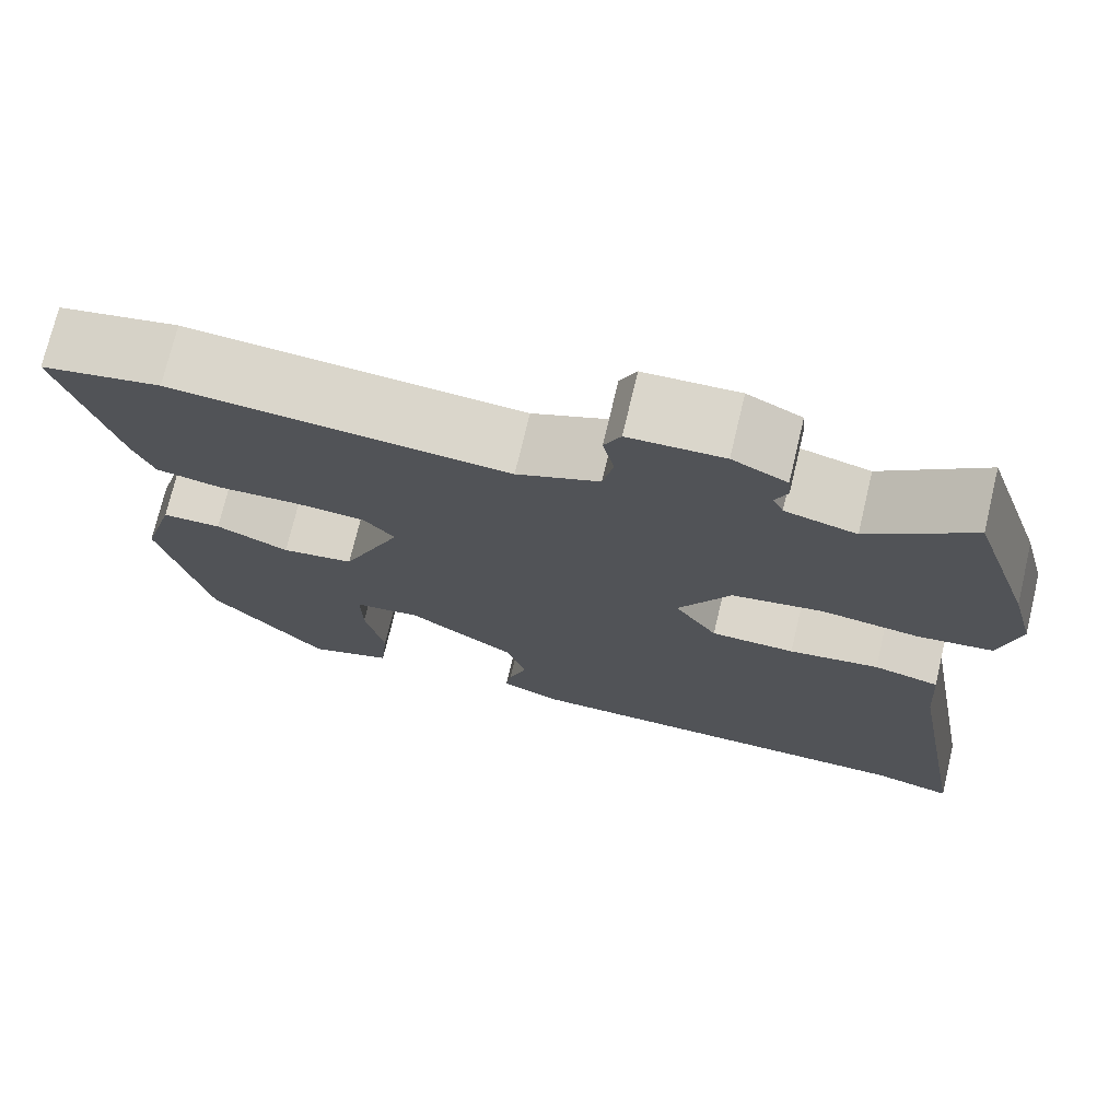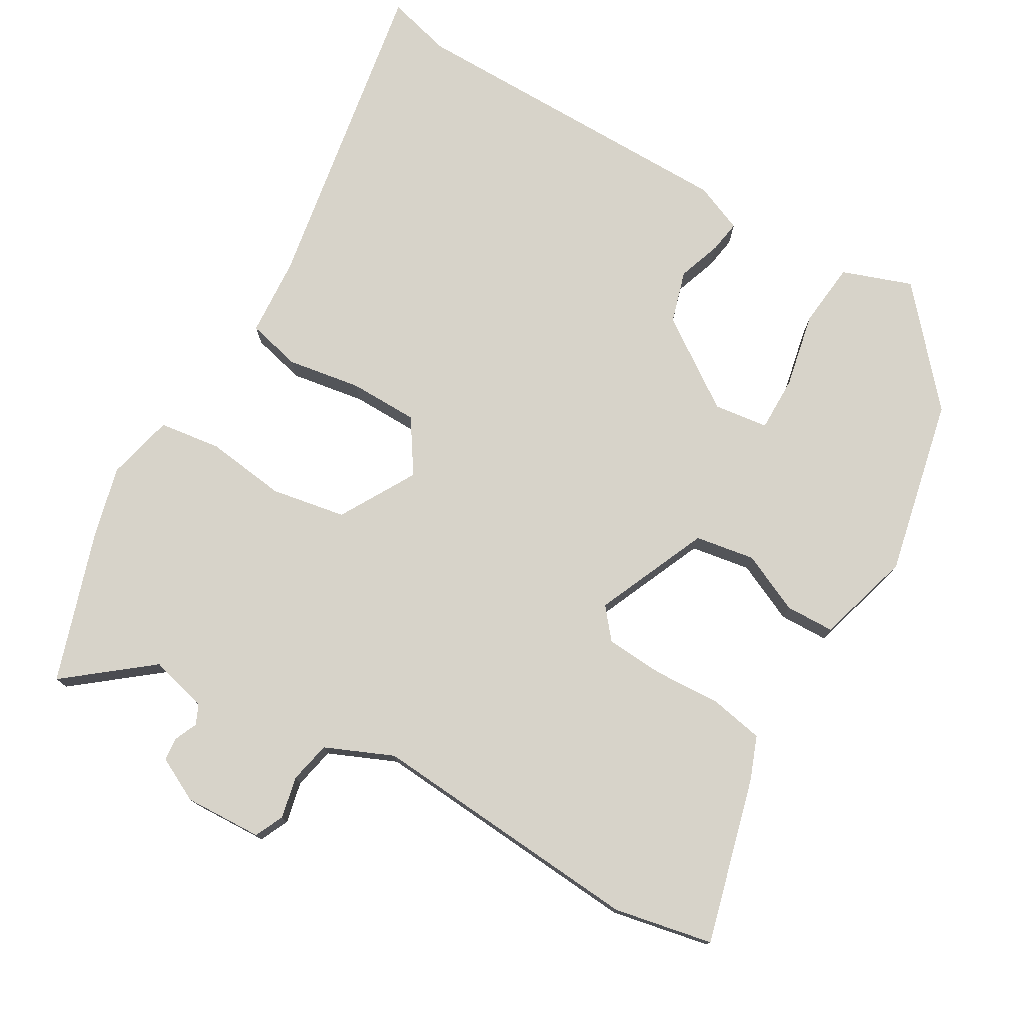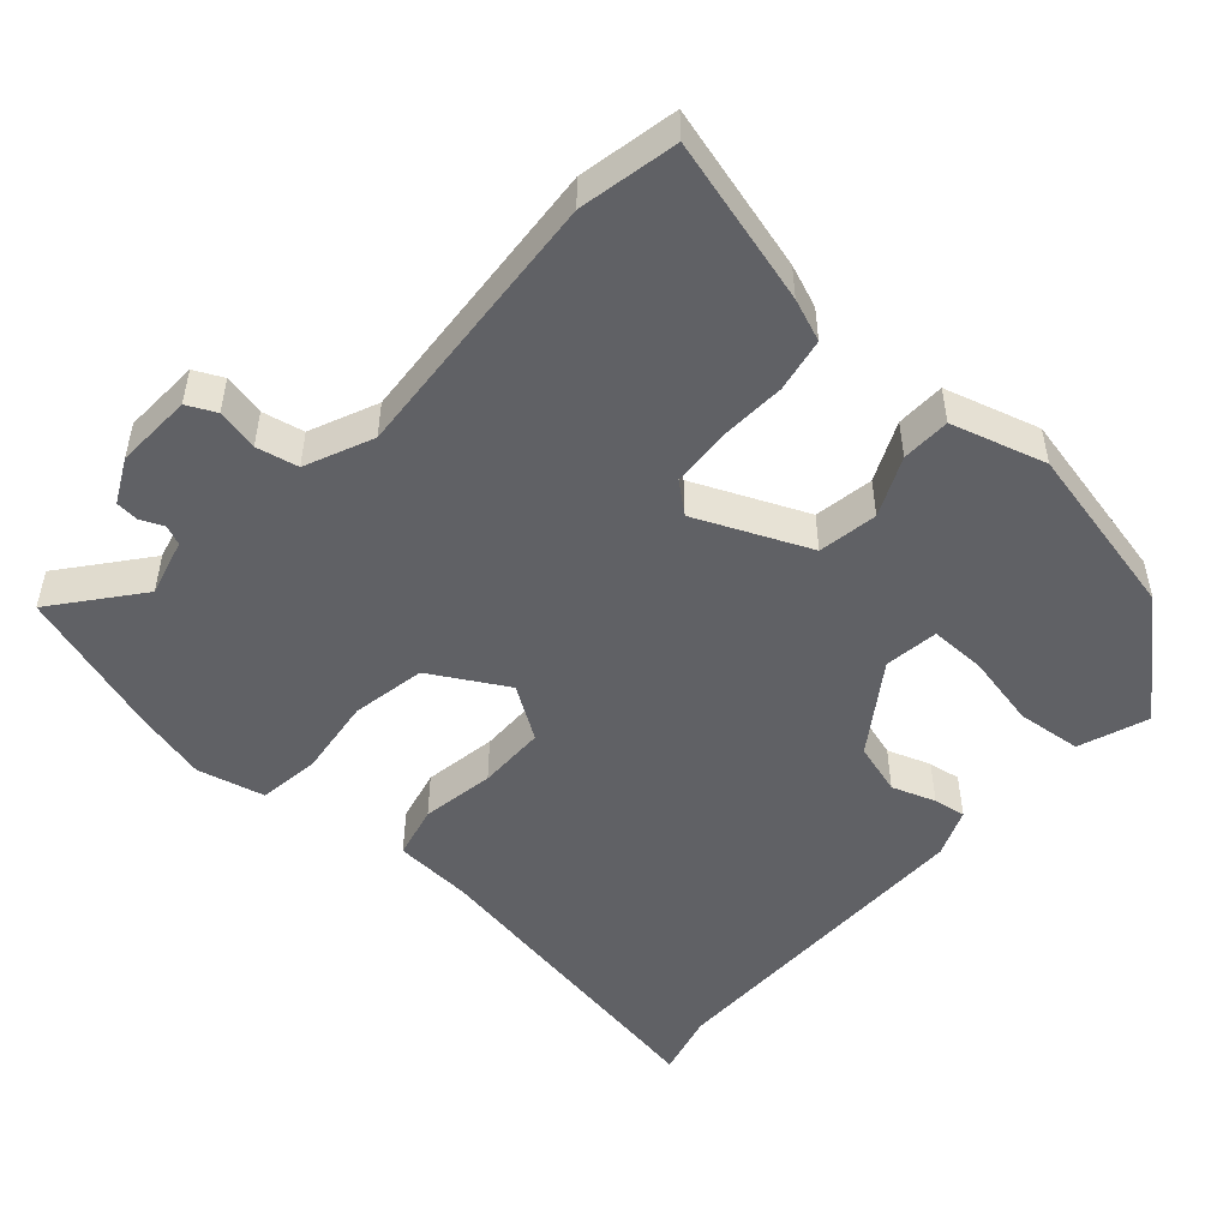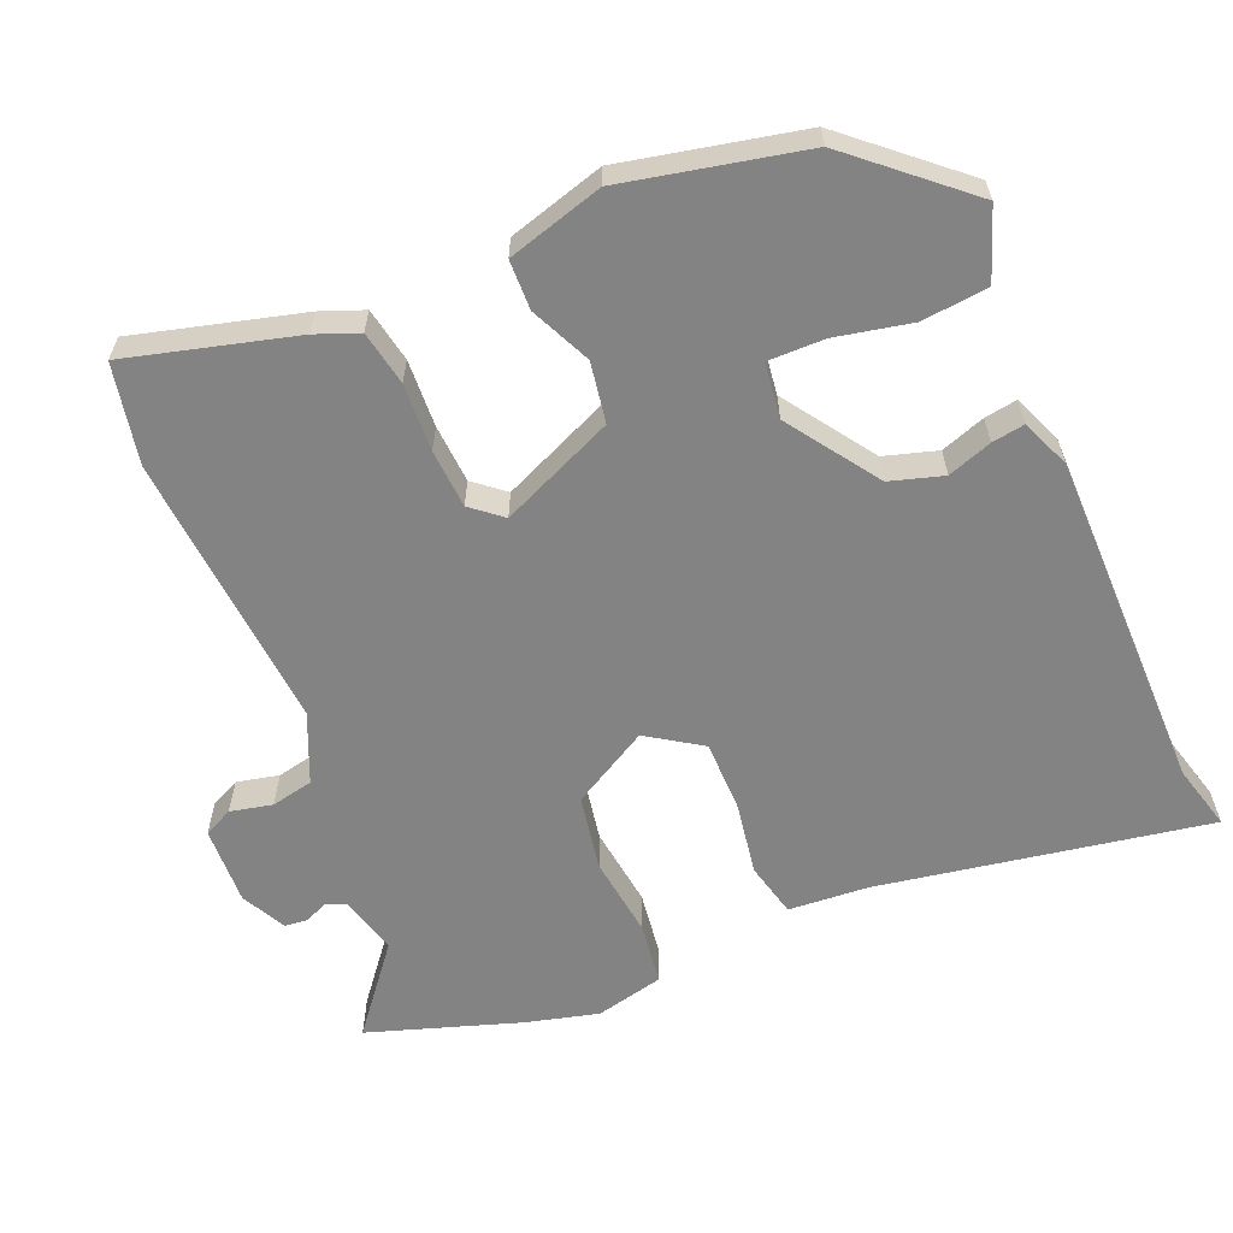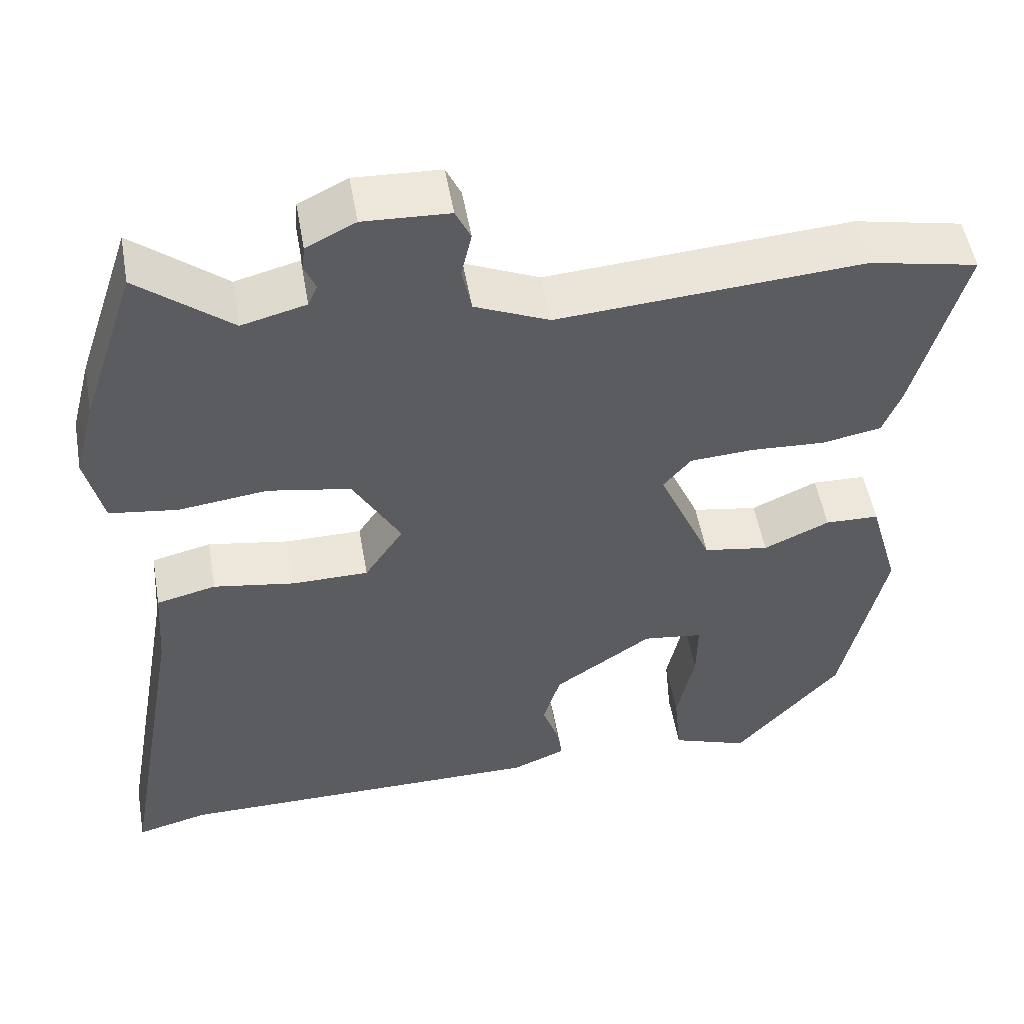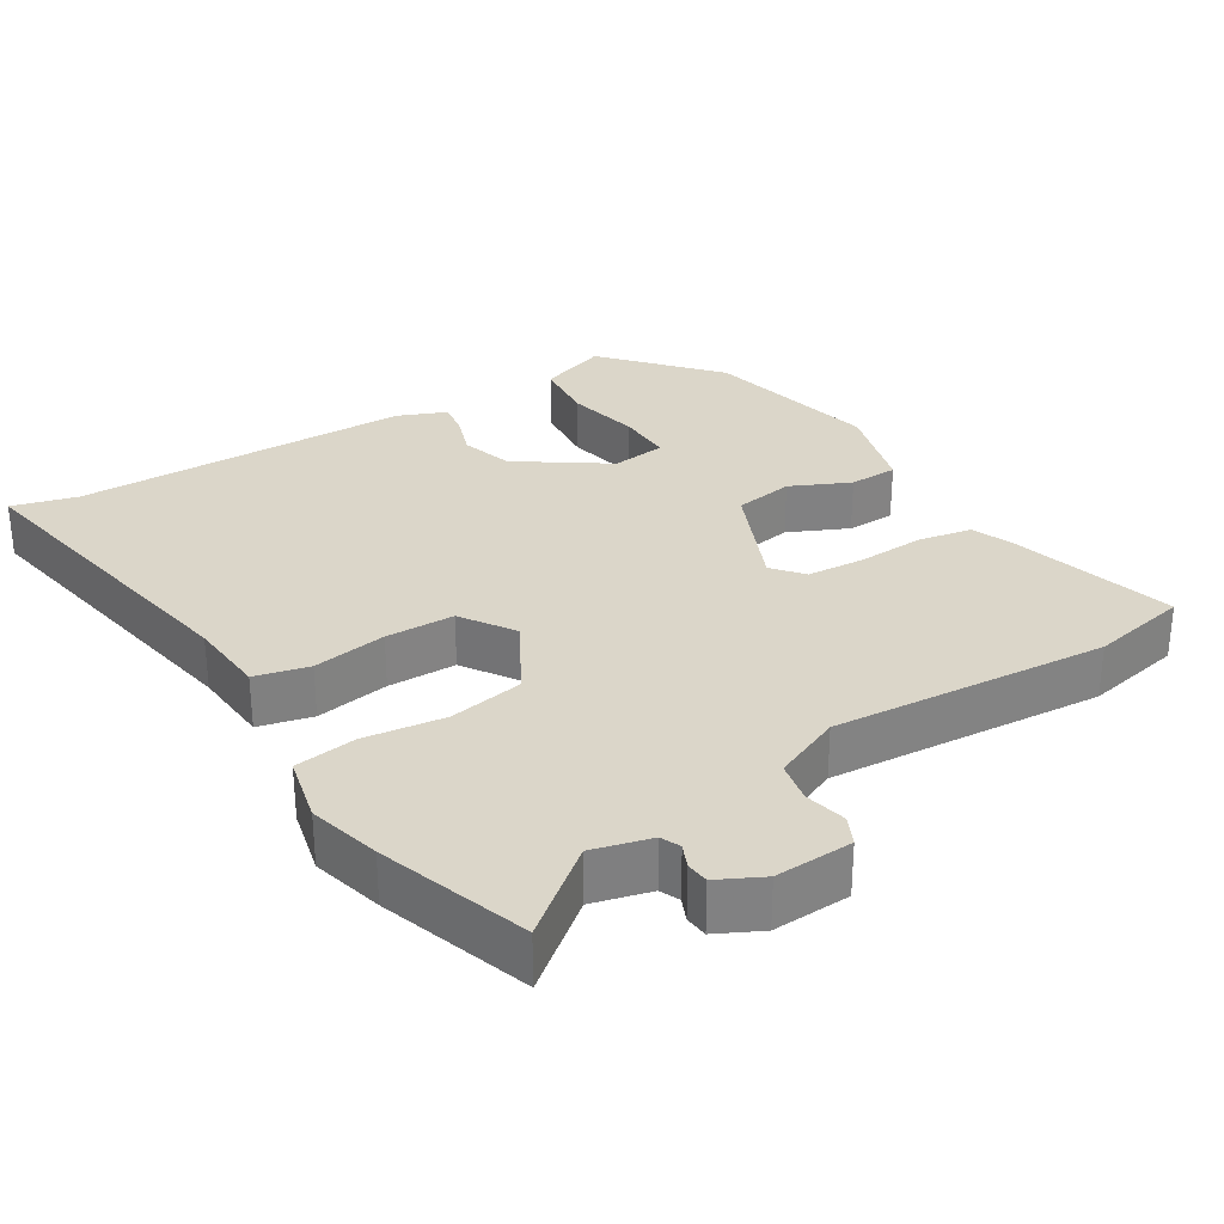
<metadata>
{"format":"obj","ext":"obj","renderer":"f3d","projection":"perspective","resolution":1024,"background":"white","views":[{"elev":73.6,"azim":-166.6,"up":"+Z"},{"elev":76.4,"azim":30.4,"up":"+Y"},{"elev":-49.7,"azim":48.4,"up":"+Y"},{"elev":-61.0,"azim":112.9,"up":"+Y"},{"elev":52.2,"azim":-9.9,"up":"+Z"},{"elev":30.0,"azim":-31.8,"up":"+Y"}]}
</metadata>
<code>
v 0.466 0.07 -0.369
v 0.333 0.07 -0.521
v 0.236 0.07 -0.486
v 0.227 0.07 -0.395
v 0.249 0.07 -0.291
v 0.25 0.07 -0.213
v 0.174 0.07 -0.203
v 0.05 0.07 -0.288
v 0.028 0.07 -0.361
v 0.049 0.07 -0.422
v 0.056 0.07 -0.467
v -0.012 0.07 -0.495
v -0.484 0.07 -0.496
v -0.575 0.07 -0.52
v -0.495 0.07 -0.068
v -0.487 0.07 0.042
v -0.412 0.07 0.06
v -0.309 0.07 0.043
v -0.213 0.07 0.044
v -0.164 0.07 0.118
v -0.224 0.07 0.224
v -0.328 0.07 0.243
v -0.44 0.07 0.229
v -0.526 0.07 0.241
v -0.548 0.07 0.335
v -0.522 0.07 0.435
v -0.453 0.07 0.643
v -0.336 0.07 0.549
v -0.255 0.07 0.57
v -0.243 0.07 0.597
v -0.257 0.07 0.629
v -0.254 0.07 0.661
v -0.192 0.07 0.692
v -0.084 0.07 0.687
v -0.065 0.07 0.647
v -0.078 0.07 0.589
v -0.066 0.07 0.531
v 0.028 0.07 0.49
v 0.412 0.07 0.518
v 0.549 0.07 0.49
v 0.487 0.07 0.26
v 0.464 0.07 0.201
v 0.389 0.07 0.187
v 0.296 0.07 0.192
v 0.215 0.07 0.187
v 0.18 0.07 0.145
v 0.248 0.07 -0.012
v 0.331 0.07 -0.026
v 0.414 0.07 0.012
v 0.482 0.07 0.01
v 0.52 0.07 -0.122
v 0.466 0 -0.369
v 0.333 0 -0.521
v 0.236 0 -0.486
v 0.227 0 -0.395
v 0.249 0 -0.291
v 0.25 0 -0.213
v 0.174 0 -0.203
v 0.05 0 -0.288
v 0.028 0 -0.361
v 0.049 0 -0.422
v 0.056 0 -0.467
v -0.012 0 -0.495
v -0.484 0 -0.496
v -0.575 0 -0.52
v -0.495 0 -0.068
v -0.487 0 0.042
v -0.412 0 0.06
v -0.309 0 0.043
v -0.213 0 0.044
v -0.164 0 0.118
v -0.224 0 0.224
v -0.328 0 0.243
v -0.44 0 0.229
v -0.526 0 0.241
v -0.548 0 0.335
v -0.522 0 0.435
v -0.453 0 0.643
v -0.336 0 0.549
v -0.255 0 0.57
v -0.243 0 0.597
v -0.257 0 0.629
v -0.254 0 0.661
v -0.192 0 0.692
v -0.084 0 0.687
v -0.065 0 0.647
v -0.078 0 0.589
v -0.066 0 0.531
v 0.028 0 0.49
v 0.412 0 0.518
v 0.549 0 0.49
v 0.487 0 0.26
v 0.464 0 0.201
v 0.389 0 0.187
v 0.296 0 0.192
v 0.215 0 0.187
v 0.18 0 0.145
v 0.248 0 -0.012
v 0.331 0 -0.026
v 0.414 0 0.012
v 0.482 0 0.01
v 0.52 0 -0.122
f 3 4 5
f 2 3 5
f 1 2 5
f 51 1 5
f 50 51 5
f 49 50 5
f 48 49 5
f 42 43 44
f 41 42 44
f 40 41 44
f 39 40 44
f 38 39 44
f 37 38 44 45
f 34 35 36
f 33 34 36
f 32 33 36
f 31 32 36
f 30 31 36
f 29 30 36 37
f 37 45 46
f 29 37 46
f 28 29 46
f 26 27 28
f 25 26 28
f 24 25 28
f 23 24 28
f 22 23 28
f 15 16 17 18
f 15 18 19
f 14 15 19
f 13 14 19
f 13 19 20
f 12 13 20
f 11 12 20
f 10 11 20
f 9 10 20
f 48 5 6
f 47 48 6 7
f 47 7 8
f 46 47 8
f 28 46 8
f 21 22 28
f 20 21 28
f 8 9 20 28
f 56 55 54
f 56 54 53
f 56 53 52
f 56 52 102
f 56 102 101
f 56 101 100
f 56 100 99
f 95 94 93
f 95 93 92
f 95 92 91
f 95 91 90
f 95 90 89
f 96 95 89 88
f 87 86 85
f 87 85 84
f 87 84 83
f 87 83 82
f 87 82 81
f 88 87 81 80
f 97 96 88
f 97 88 80
f 97 80 79
f 79 78 77
f 79 77 76
f 79 76 75
f 79 75 74
f 79 74 73
f 69 68 67 66
f 70 69 66
f 70 66 65
f 70 65 64
f 71 70 64
f 71 64 63
f 71 63 62
f 71 62 61
f 71 61 60
f 57 56 99
f 58 57 99 98
f 59 58 98
f 59 98 97
f 59 97 79
f 79 73 72
f 79 72 71
f 79 71 60 59
f 1 52 53 2
f 2 53 54 3
f 3 54 55 4
f 4 55 56 5
f 5 56 57 6
f 6 57 58 7
f 7 58 59 8
f 8 59 60 9
f 9 60 61 10
f 10 61 62 11
f 11 62 63 12
f 12 63 64 13
f 13 64 65 14
f 14 65 66 15
f 15 66 67 16
f 16 67 68 17
f 17 68 69 18
f 18 69 70 19
f 19 70 71 20
f 20 71 72 21
f 21 72 73 22
f 22 73 74 23
f 23 74 75 24
f 24 75 76 25
f 25 76 77 26
f 26 77 78 27
f 27 78 79 28
f 28 79 80 29
f 29 80 81 30
f 30 81 82 31
f 31 82 83 32
f 32 83 84 33
f 33 84 85 34
f 34 85 86 35
f 35 86 87 36
f 36 87 88 37
f 37 88 89 38
f 38 89 90 39
f 39 90 91 40
f 40 91 92 41
f 41 92 93 42
f 42 93 94 43
f 43 94 95 44
f 44 95 96 45
f 45 96 97 46
f 46 97 98 47
f 47 98 99 48
f 48 99 100 49
f 49 100 101 50
f 50 101 102 51
f 51 102 52 1

</code>
